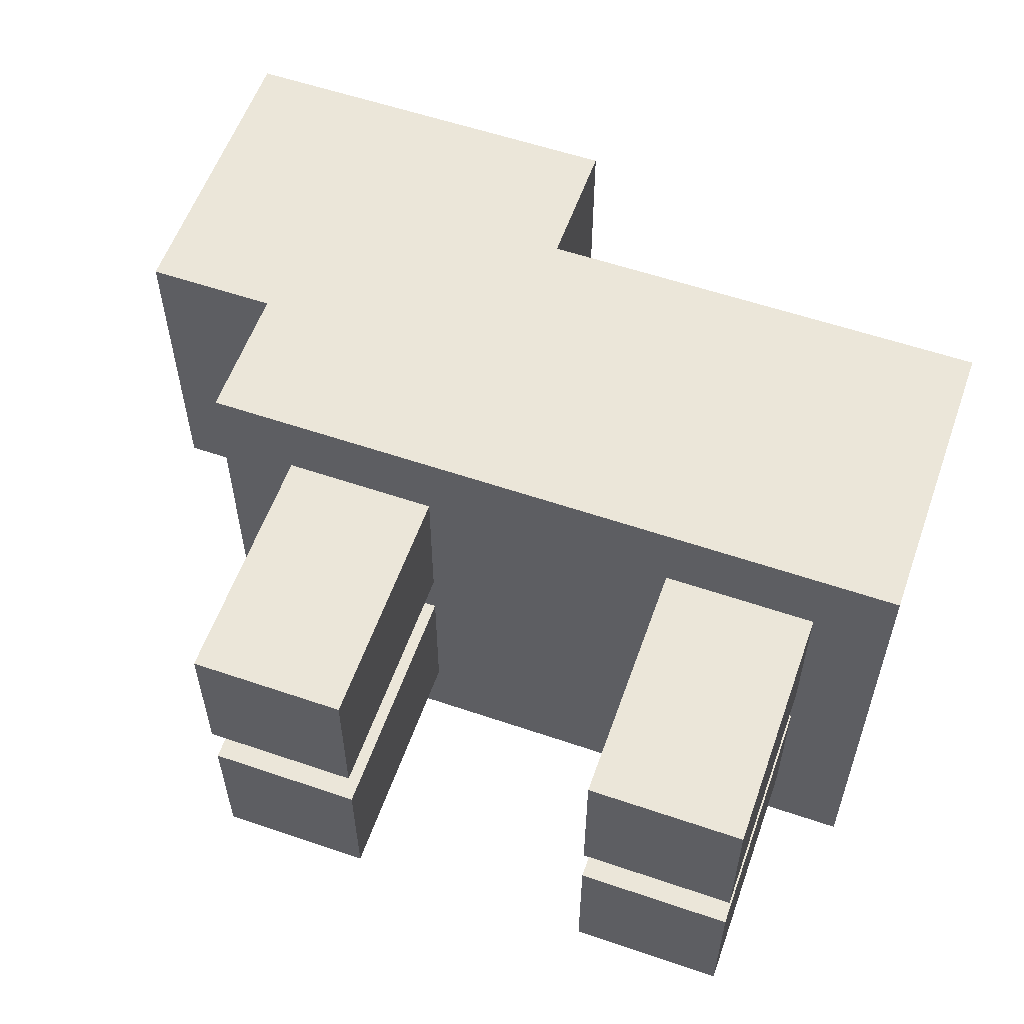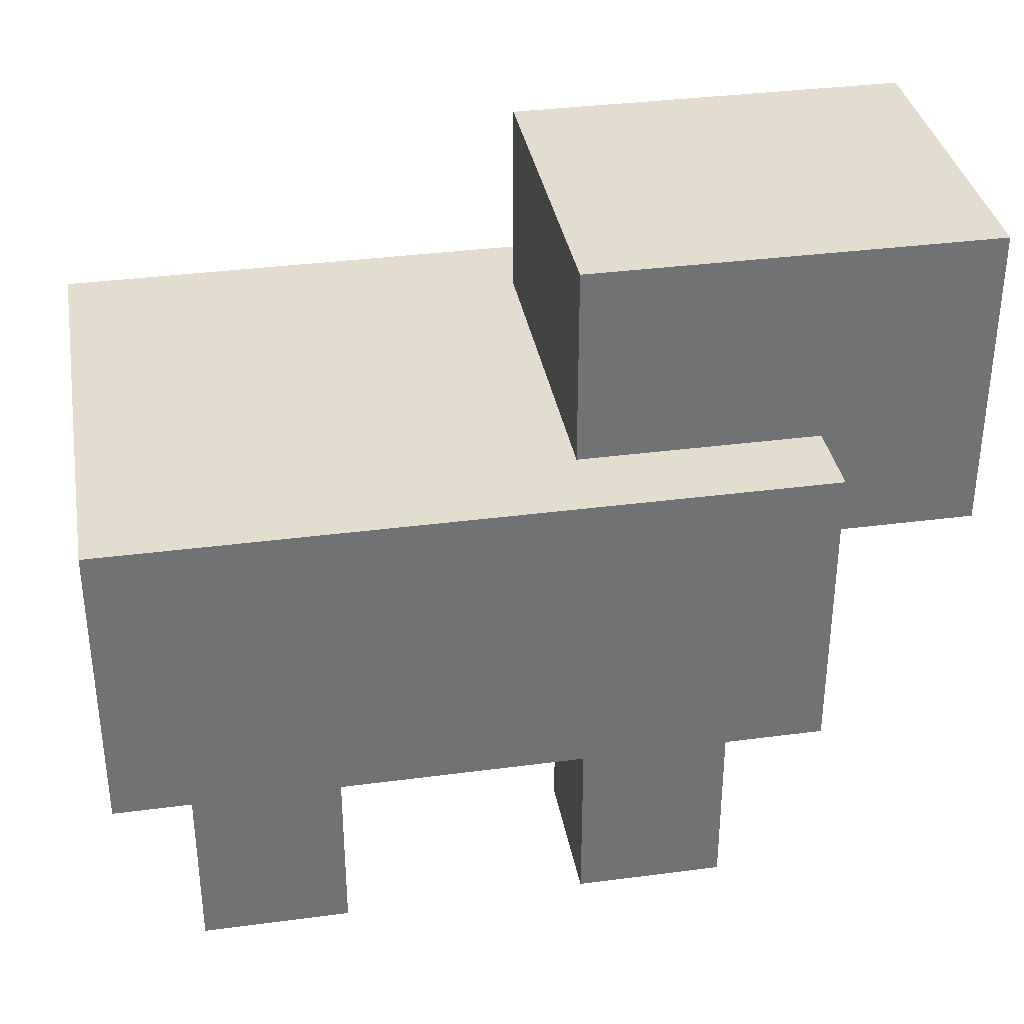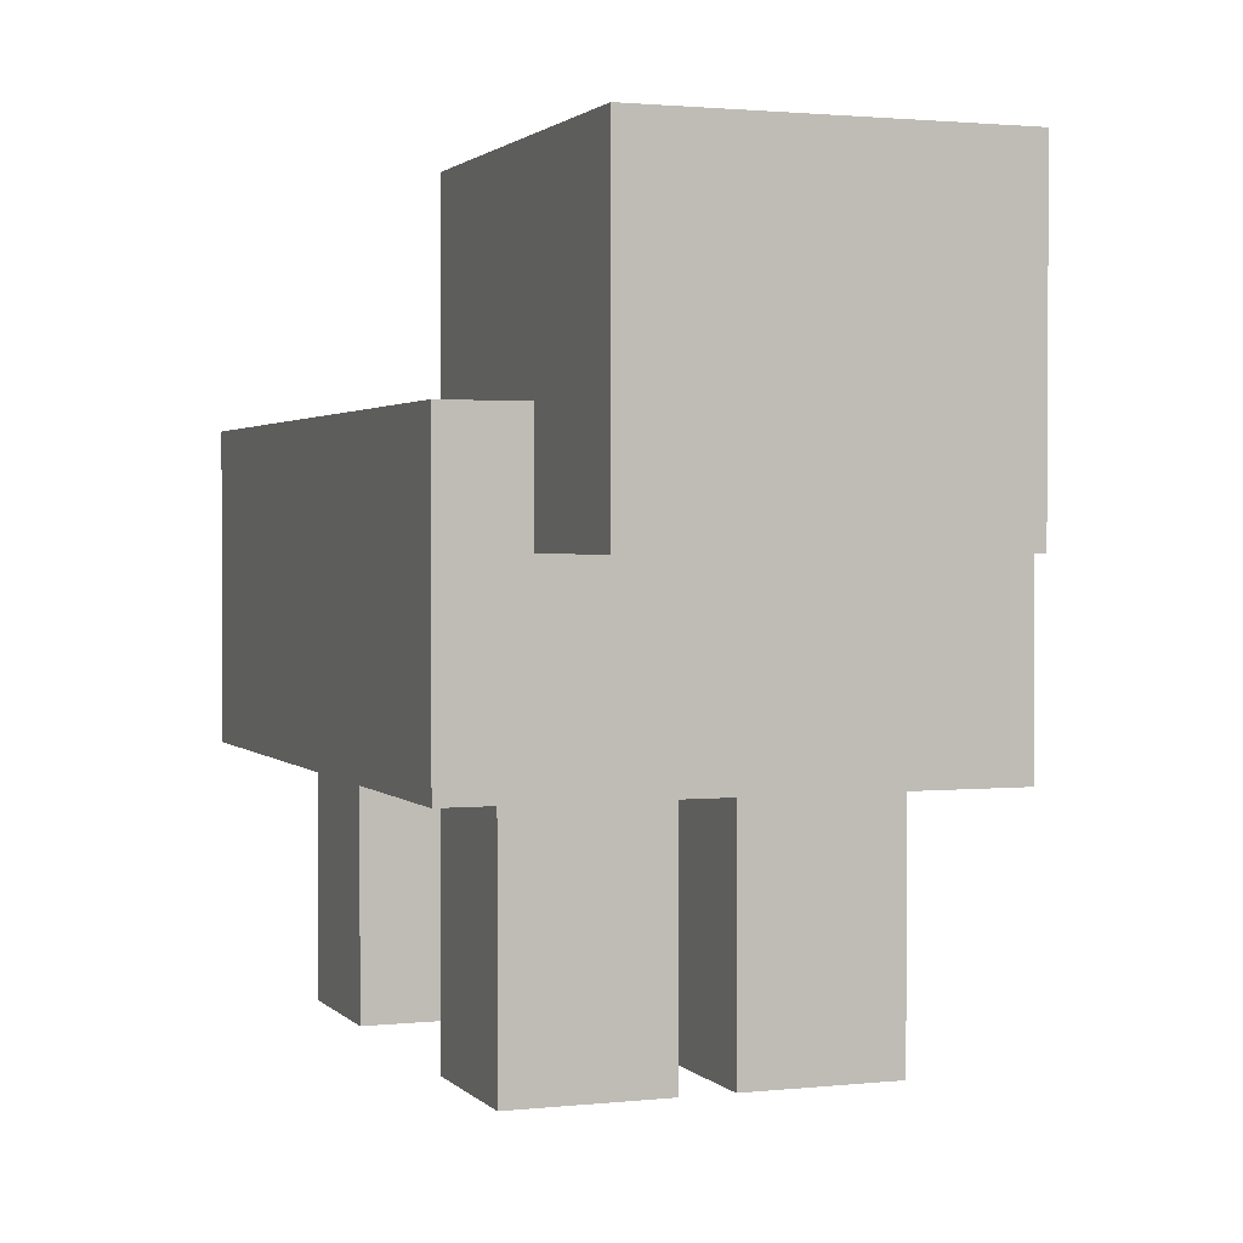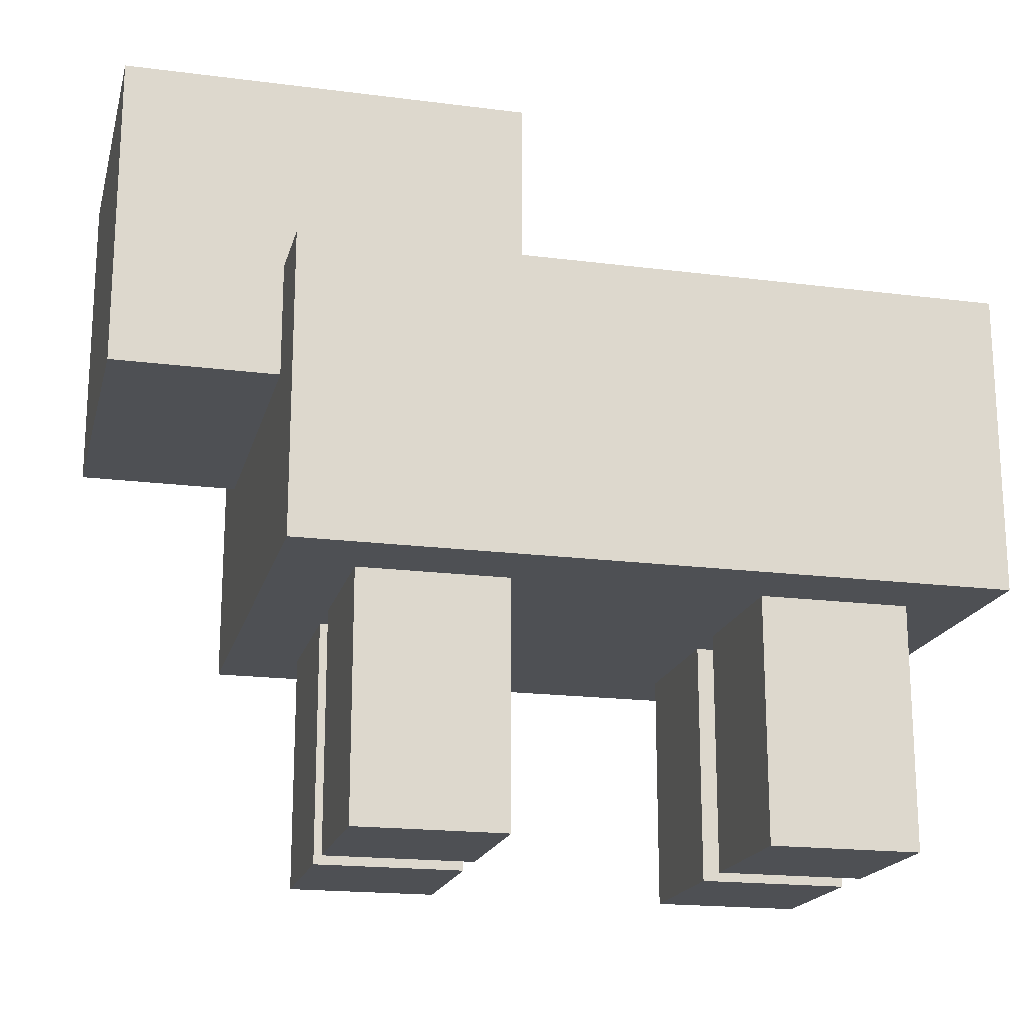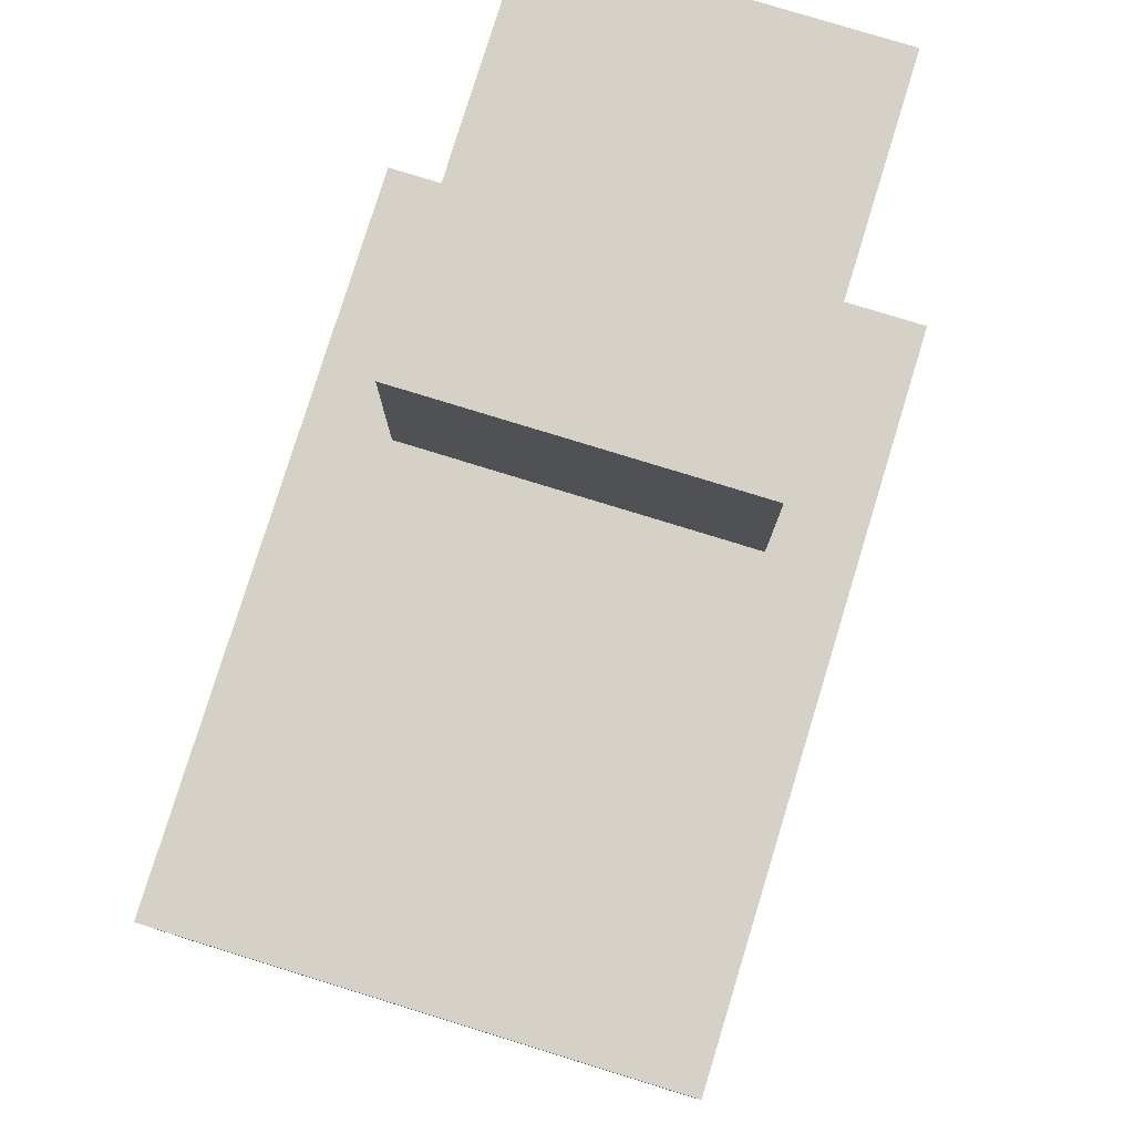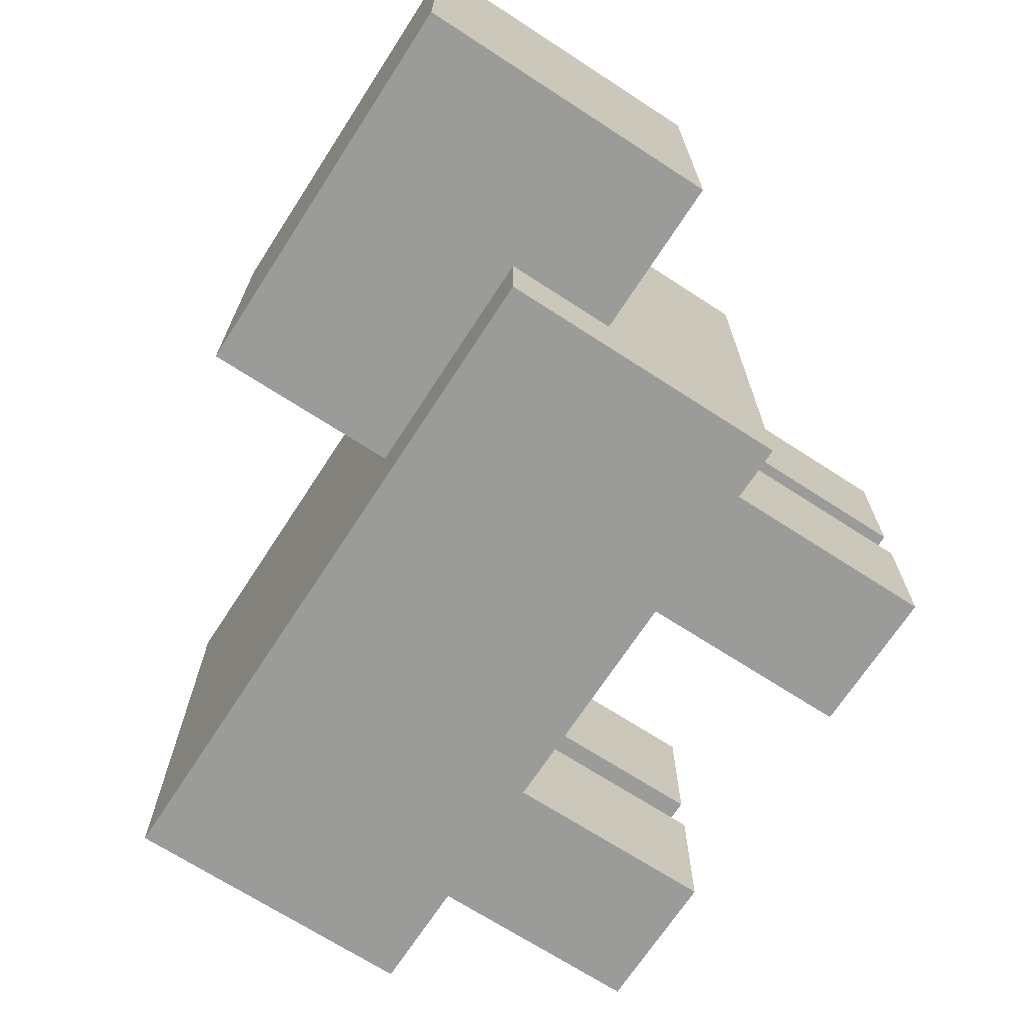
<metadata>
{"format":"obj","ext":"obj","renderer":"f3d","projection":"perspective","resolution":1024,"background":"white","views":[{"elev":57.5,"azim":19.5,"up":"+Z"},{"elev":35.0,"azim":170.0,"up":"+Y"},{"elev":1.8,"azim":-110.6,"up":"+Y"},{"elev":-18.7,"azim":-13.8,"up":"+Y"},{"elev":79.1,"azim":107.1,"up":"+Y"},{"elev":-69.6,"azim":-123.0,"up":"+Z"}]}
</metadata>
<code>
o Cube.005_Cube.010
v -1.025 0.8618 0.3398
v -1.025 1.482 0.3398
v -1.025 0.8618 -0.3402
v -1.025 1.482 -0.3402
v -0.2255 0.8618 0.3398
v -0.2255 1.482 0.3398
v -0.2255 0.8618 -0.3402
v -0.2255 1.482 -0.3402
f 1 2 4 3
f 3 4 8 7
f 7 8 6 5
f 5 6 2 1
f 3 7 5 1
f 8 4 2 6
o Cube.004_Cube.009
v -0.7 0.4874 0.5
v -0.7 1.087 0.5
v -0.7 0.4874 -0.5
v -0.7 1.087 -0.5
v 0.7 0.4874 0.5
v 0.7 1.087 0.5
v 0.7 0.4874 -0.5
v 0.7 1.087 -0.5
f 9 10 12 11
f 11 12 16 15
f 15 16 14 13
f 13 14 10 9
f 11 15 13 9
f 16 12 10 14
o Cube_Cube.005
v -0.55 0 -0.05
v -0.55 0.6 -0.05
v -0.55 0 -0.35
v -0.55 0.6 -0.35
v -0.25 0 -0.05
v -0.25 0.6 -0.05
v -0.25 0 -0.35
v -0.25 0.6 -0.35
f 17 18 20 19
f 19 20 24 23
f 23 24 22 21
f 21 22 18 17
f 19 23 21 17
f 24 20 18 22
o Cube.001_Cube.006
v -0.55 0 0.35
v -0.55 0.6 0.35
v -0.55 0 0.05
v -0.55 0.6 0.05
v -0.25 0 0.35
v -0.25 0.6 0.35
v -0.25 0 0.05
v -0.25 0.6 0.05
f 25 26 28 27
f 27 28 32 31
f 31 32 30 29
f 29 30 26 25
f 27 31 29 25
f 32 28 26 30
o Cube.002_Cube.007
v 0.25 0 0.35
v 0.25 0.6 0.35
v 0.25 0 0.05
v 0.25 0.6 0.05
v 0.55 0 0.35
v 0.55 0.6 0.35
v 0.55 0 0.05
v 0.55 0.6 0.05
f 33 34 36 35
f 35 36 40 39
f 39 40 38 37
f 37 38 34 33
f 35 39 37 33
f 40 36 34 38
o Cube.003_Cube.008
v 0.25 0 -0.05
v 0.25 0.6 -0.05
v 0.25 0 -0.35
v 0.25 0.6 -0.35
v 0.55 0 -0.05
v 0.55 0.6 -0.05
v 0.55 0 -0.35
v 0.55 0.6 -0.35
f 41 42 44 43
f 43 44 48 47
f 47 48 46 45
f 45 46 42 41
f 43 47 45 41
f 48 44 42 46

</code>
